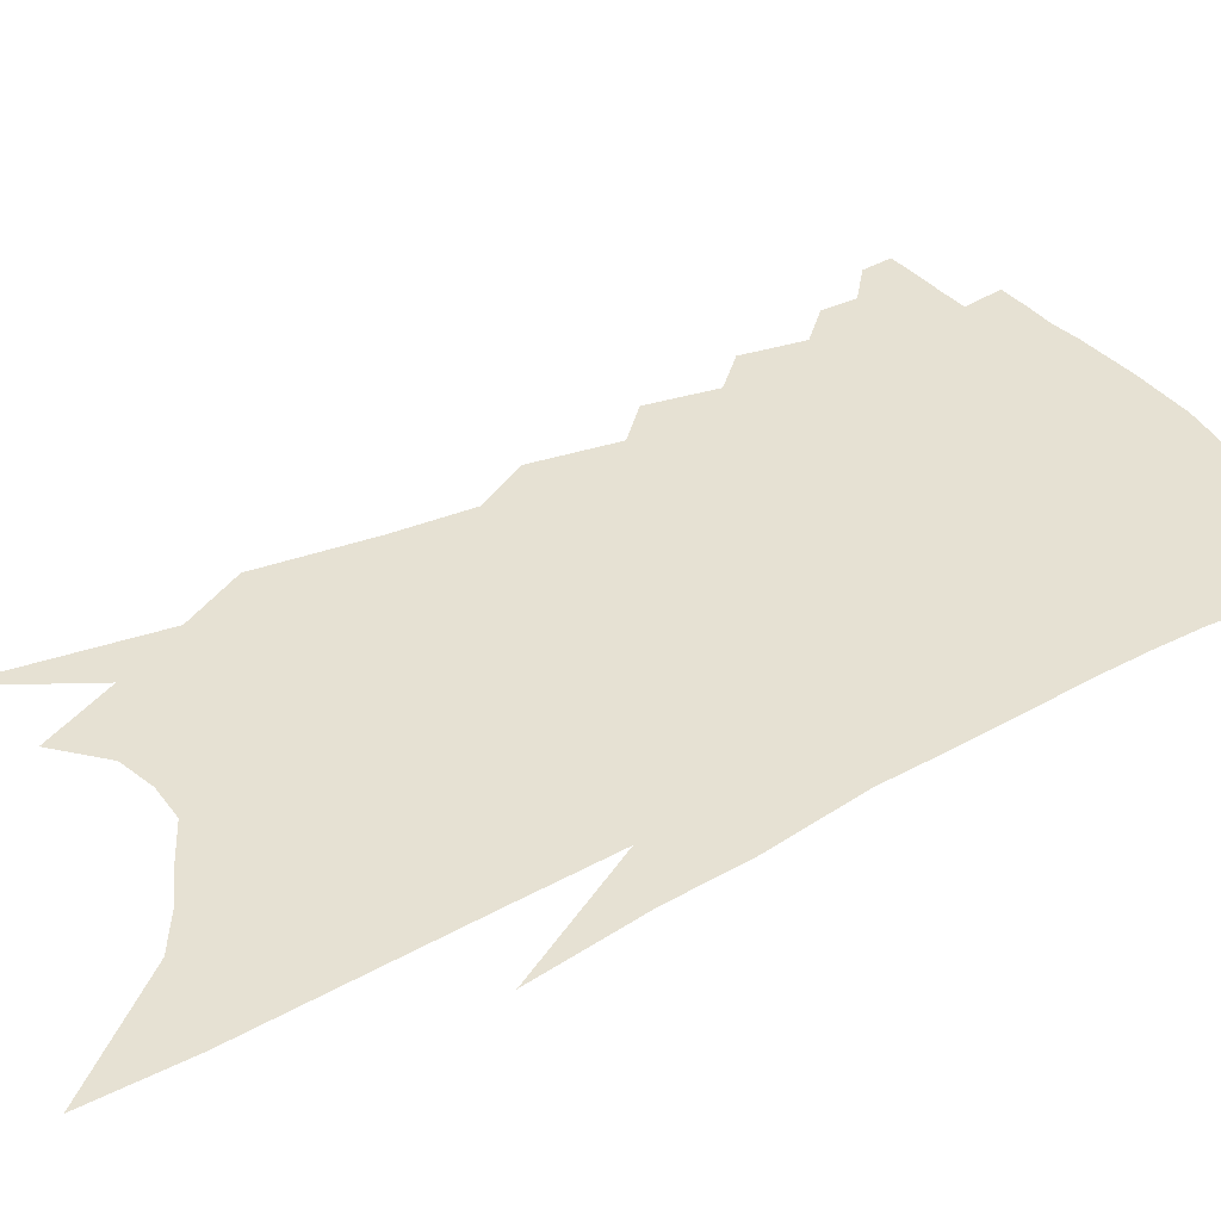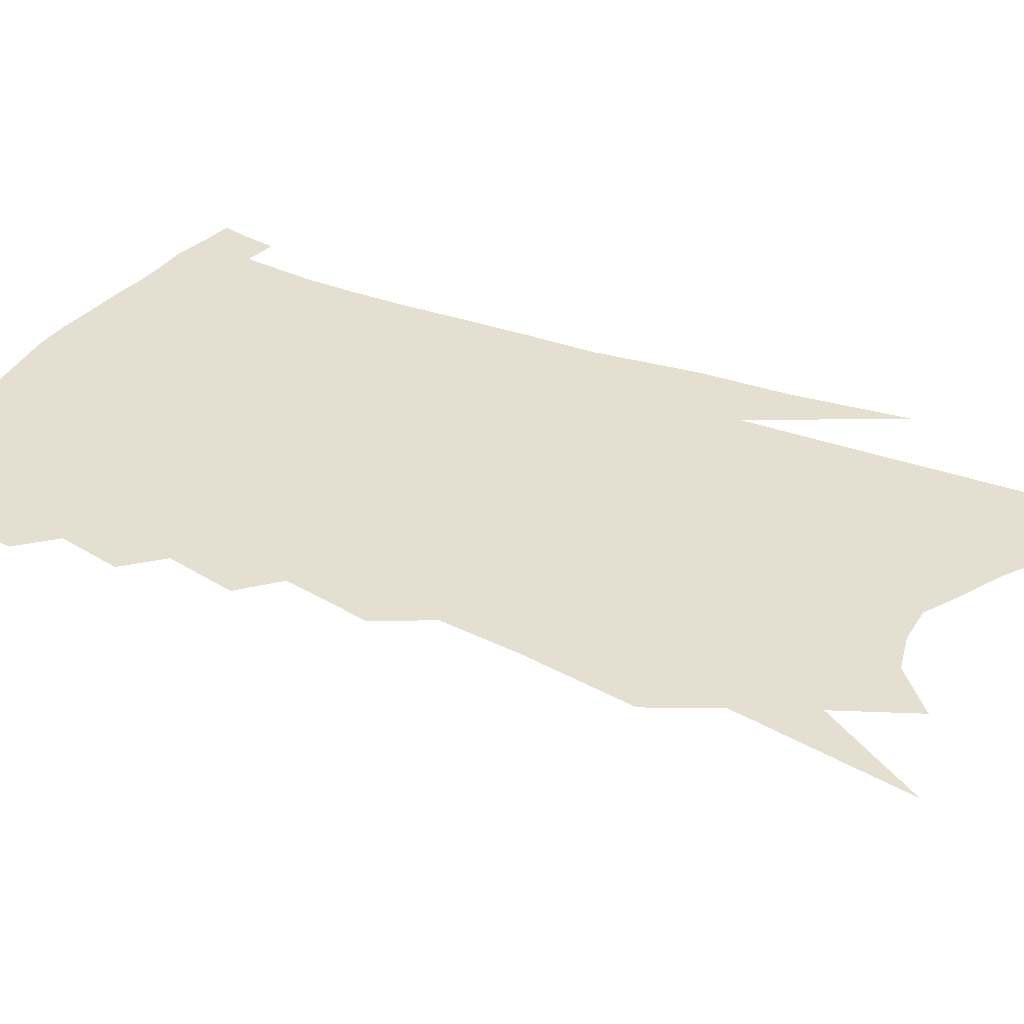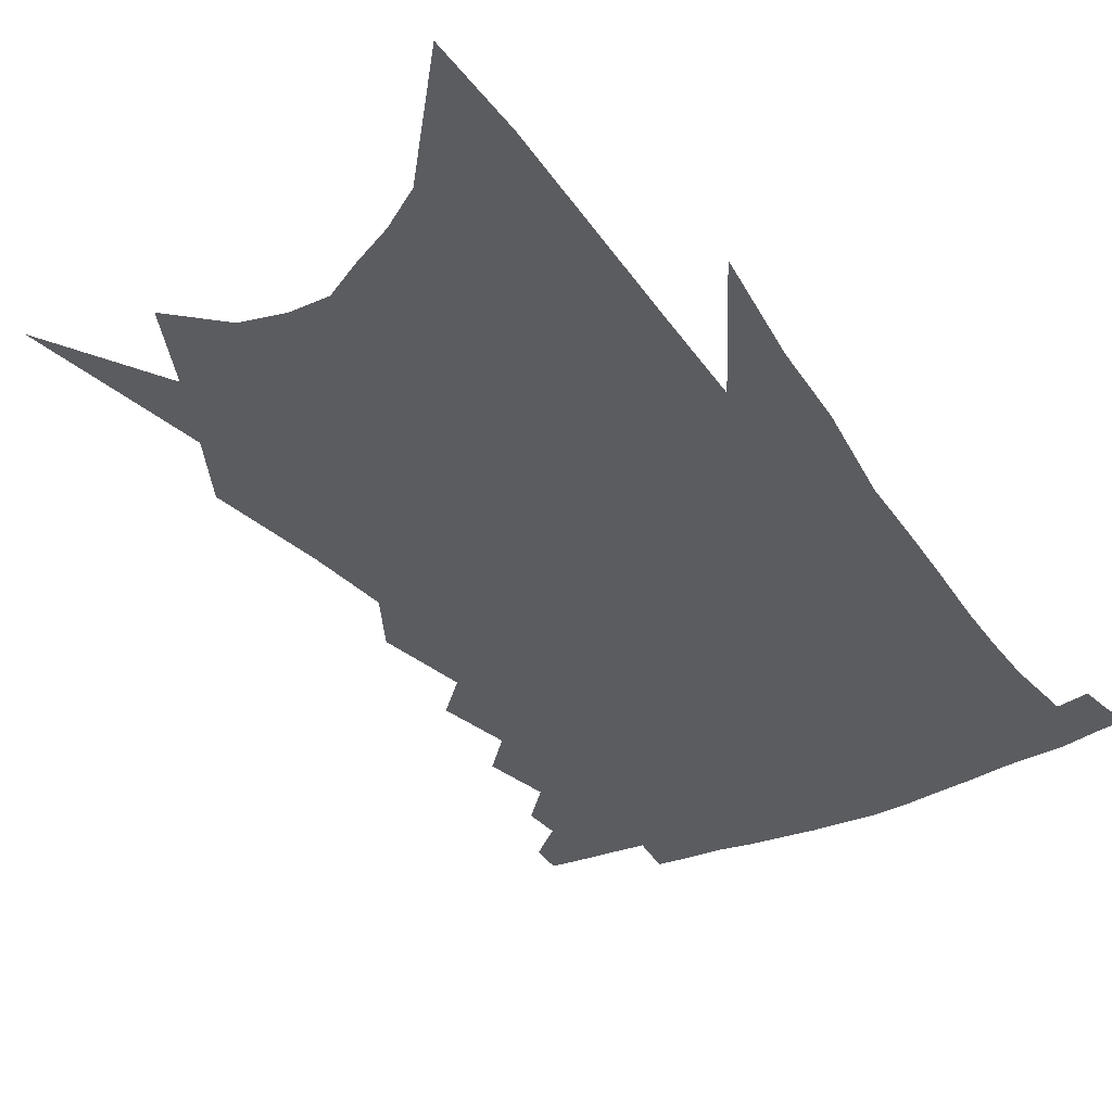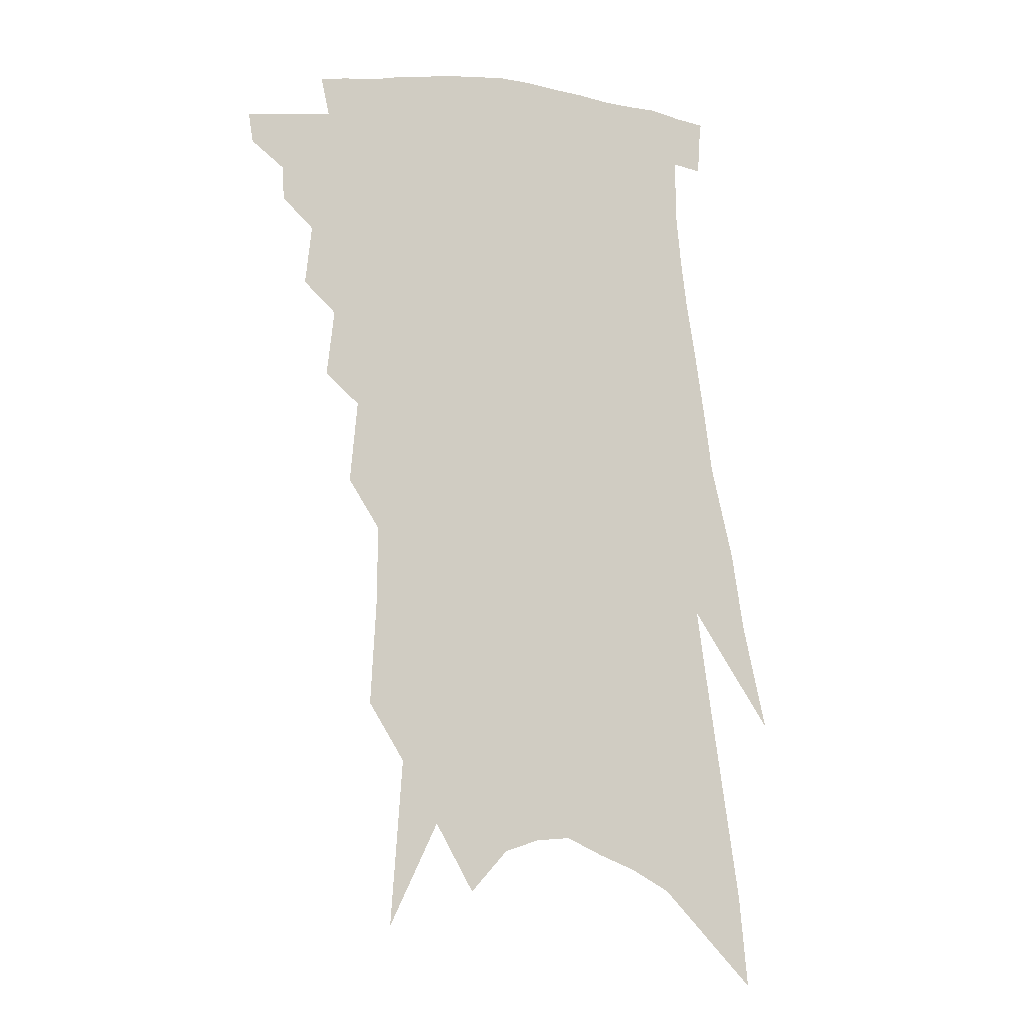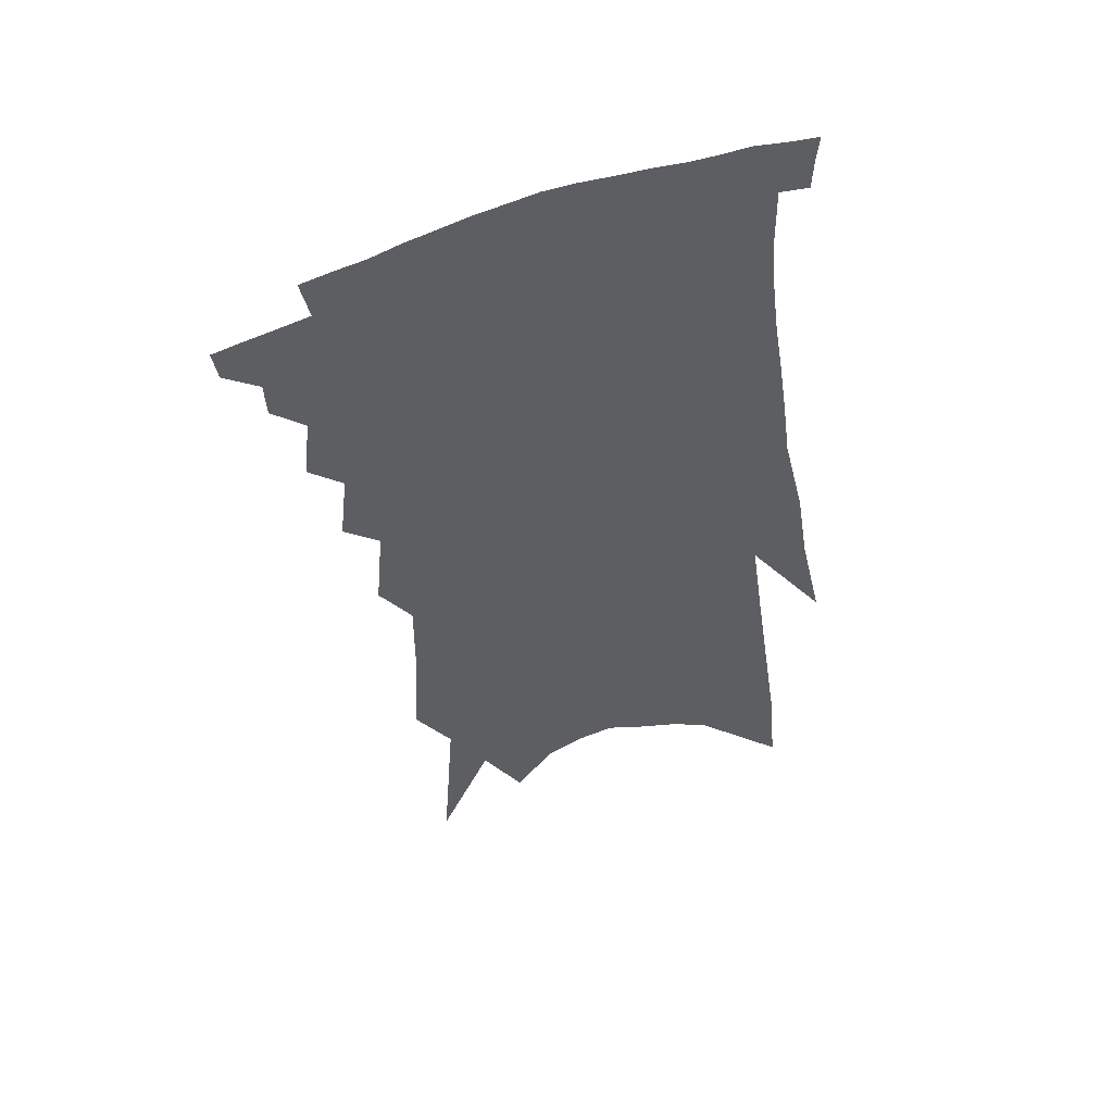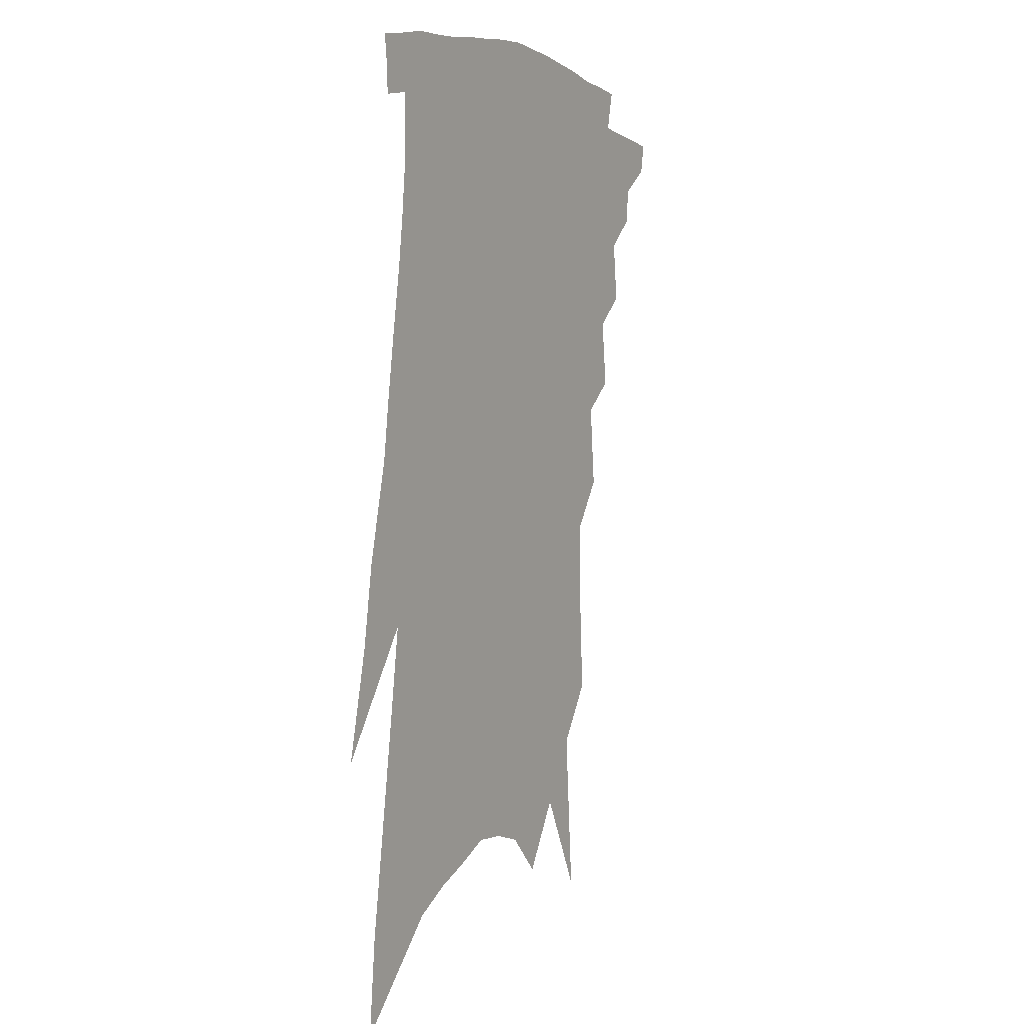
<metadata>
{"format":"obj","ext":"obj","renderer":"f3d","projection":"perspective","resolution":1024,"background":"white","views":[{"elev":38.7,"azim":62.9,"up":"+Z"},{"elev":36.8,"azim":-57.3,"up":"+Z"},{"elev":-33.7,"azim":36.2,"up":"+Z"},{"elev":-12.3,"azim":-21.9,"up":"+Y"},{"elev":52.9,"azim":-19.8,"up":"+Y"},{"elev":5.4,"azim":120.9,"up":"+Y"}]}
</metadata>
<code>
v 509.5 327 0
v 508 335.8 0
v 520.1 309.3 0
v 519.5 319.5 0
v 518.4 328.5 0
v 516.7 337.4 0
v 527.7 282.4 0
v 529.6 300.6 0
v 529.3 311.7 0
v 528.4 321.2 0
v 527 330 0
v 525.6 338.8 0
v 535.4 253.3 0
v 537.6 273.5 0
v 537.9 287.9 0
v 539 303.5 0
v 538.3 313.7 0
v 537.2 322.6 0
v 535.9 331.4 0
v 534.3 340.3 0
v 531.8 351.9 0
v 543.6 219.6 0
v 545.7 244.4 0
v 545.8 260.1 0
v 548.5 281.2 0
v 548.1 293.3 0
v 547.8 304.6 0
v 547 314.9 0
v 546 324 0
v 544.7 332.8 0
v 542.9 341.8 0
v 540.5 353.4 0
v 551.2 150.1 0
v 553 182.7 0
v 553.1 205.1 0
v 555 231.3 0
v 556.3 252.6 0
v 557.6 271.1 0
v 558.1 285.8 0
v 557.8 297.1 0
v 556.9 306.6 0
v 555.9 316 0
v 554.8 325 0
v 553.6 334.3 0
v 551.7 344.1 0
v 549.5 354.6 0
v 558.6 83.05 0
v 562.1 132.9 0
v 563.2 166.3 0
v 564 194.7 0
v 564.7 218.9 0
v 564.7 237 0
v 566.1 258.7 0
v 566.8 275.1 0
v 566.9 288 0
v 566.5 298.4 0
v 566.2 308.9 0
v 565.2 317.7 0
v 563.9 326.6 0
v 562.8 335.6 0
v 560.8 345.5 0
v 558.2 356.9 0
v 573.3 114 0
v 573.3 145.1 0
v 574.6 181.7 0
v 574.3 203.8 0
v 574.4 225.2 0
v 574.8 245 0
v 575.1 262.1 0
v 576 279.5 0
v 575.3 288.8 0
v 575.3 300.4 0
v 575 310.3 0
v 574.3 319.2 0
v 574.2 328.1 0
v 571.8 337.2 0
v 570.1 346.4 0
v 567.1 358.5 0
v 585 93.61 0
v 584.8 129.1 0
v 584.3 158.6 0
v 584.2 186.3 0
v 584.1 211.6 0
v 583.8 230.9 0
v 584.2 251.7 0
v 584.1 266.1 0
v 584.3 281 0
v 584 291.1 0
v 584.1 302.6 0
v 583.5 311.3 0
v 582.8 319.7 0
v 582.4 329.1 0
v 580.6 338.4 0
v 579 347.2 0
v 575.9 360.2 0
v 596.2 106 0
v 595.1 135.2 0
v 594.2 164.6 0
v 593.6 189.5 0
v 593.1 212.2 0
v 592.8 232.7 0
v 592.7 250.9 0
v 592.7 268.9 0
v 592.6 281.4 0
v 592.5 292.4 0
v 592.5 303.8 0
v 591.8 312.1 0
v 591.5 321.1 0
v 591.1 330.1 0
v 589.3 339.6 0
v 587.7 349.1 0
v 584.9 361.3 0
v 606.7 109.6 0
v 605.2 139.4 0
v 604 165.4 0
v 602.9 192.8 0
v 602.2 216 0
v 601.6 235.1 0
v 601.4 255 0
v 601.1 268.7 0
v 600.9 280.7 0
v 600.8 293.7 0
v 600.7 304.2 0
v 600.6 313.6 0
v 600 322.1 0
v 599.5 330.9 0
v 598.2 340.5 0
v 596.8 350.2 0
v 593.9 362.4 0
v 617.2 110.6 0
v 615.2 141.6 0
v 613.6 166.8 0
v 612.1 194.8 0
v 611.2 215.9 0
v 610.4 236.2 0
v 609.8 254.8 0
v 609.5 268.5 0
v 609.2 282.6 0
v 609 294.4 0
v 609 304 0
v 609 314.5 0
v 608.8 323.4 0
v 608 332.2 0
v 607 341.2 0
v 606.5 350.3 0
v 603.5 362.3 0
v 628.4 105.4 0
v 625.5 139.1 0
v 623.3 166.9 0
v 621.3 195.5 0
v 620.1 216.5 0
v 619.2 235.4 0
v 618.3 253.4 0
v 618 267.1 0
v 617.6 281.3 0
v 617.3 293.2 0
v 617.3 304.1 0
v 617.4 314.2 0
v 617.5 324 0
v 617.5 332.4 0
v 616.9 341 0
v 616.7 349.4 0
v 613.5 361.5 0
v 639.6 101 0
v 636.3 134.7 0
v 633.3 165.1 0
v 630.9 192.3 0
v 629.4 213.9 0
v 628.3 232.2 0
v 627.5 249.1 0
v 626.7 265.2 0
v 625.8 281 0
v 625.6 292.3 0
v 625.5 305 0
v 625.7 314.9 0
v 625.9 324.1 0
v 626 332.7 0
v 626.1 341.1 0
v 625.3 349.7 0
v 623 361 0
v 651.3 94.57 0
v 648.2 125.6 0
v 644.2 158.7 0
v 641.3 185.9 0
v 639.4 208.2 0
v 638 227.2 0
v 636.9 244.7 0
v 635.8 261.4 0
v 634.3 279.1 0
v 633.8 292.4 0
v 633.7 303.5 0
v 633.9 315.1 0
v 634.2 324.2 0
v 634.5 333 0
v 634.8 341.3 0
v 633.9 350 0
v 632.6 359.9 0
v 665.1 80.17 0
v 661.7 111.3 0
v 656.8 146.4 0
v 653.8 173.2 0
v 650.9 198.2 0
v 648.8 219.1 0
v 646.8 239.1 0
v 645.1 257.7 0
v 643.5 274.8 0
v 642.4 289.8 0
v 641.5 304.6 0
v 642.1 314.1 0
v 642.3 324.2 0
v 642.6 332.8 0
v 643.1 341.4 0
v 642.2 350.8 0
v 641.5 359.7 0
v 679.6 65.1 0
v 677 93.14 0
v 672 127.1 0
v 667.6 157.9 0
v 663.8 185 0
v 660.8 208.6 0
v 657.9 230.5 0
v 656.4 248.6 0
v 653.9 267.5 0
v 651.8 285 0
v 650.1 300.9 0
v 650.6 311.9 0
v 650.3 323.9 0
v 650.6 333 0
v 650.7 341.5 0
v 650.6 350.5 0
v 650 359.8 0
v 688.2 148.6 0
v 681 181.1 0
v 677.3 205.1 0
v 670.5 234.2 0
v 668 253.3 0
v 665.2 272.1 0
v 662.2 290.5 0
v 660.3 306.5 0
v 658.8 321.3 0
v 658.7 332 0
v 658.6 341.3 0
v 659.6 349.7 0
v 660.7 358 0
v 667.6 340 0
v 668 348.9 0
v 668.9 357.1 0
f 4 5 1
f 1 5 2
f 5 6 2
f 8 9 3
f 3 9 4
f 9 10 4
f 4 10 5
f 10 11 5
f 5 11 6
f 11 12 6
f 14 15 7
f 7 15 8
f 15 16 8
f 8 16 9
f 16 17 9
f 9 17 10
f 17 18 10
f 10 18 11
f 18 19 11
f 11 19 12
f 19 20 12
f 23 24 13
f 13 24 14
f 24 25 14
f 14 25 15
f 25 26 15
f 15 26 16
f 26 27 16
f 16 27 17
f 27 28 17
f 17 28 18
f 28 29 18
f 18 29 19
f 29 30 19
f 19 30 20
f 30 31 20
f 20 31 21
f 31 32 21
f 35 36 22
f 22 36 23
f 36 37 23
f 23 37 24
f 37 38 24
f 24 38 25
f 38 39 25
f 25 39 26
f 39 40 26
f 26 40 27
f 40 41 27
f 27 41 28
f 41 42 28
f 28 42 29
f 42 43 29
f 29 43 30
f 43 44 30
f 30 44 31
f 44 45 31
f 31 45 32
f 45 46 32
f 48 49 33
f 33 49 34
f 49 50 34
f 34 50 35
f 50 51 35
f 35 51 36
f 51 52 36
f 36 52 37
f 52 53 37
f 37 53 38
f 53 54 38
f 38 54 39
f 54 55 39
f 39 55 40
f 55 56 40
f 40 56 41
f 56 57 41
f 41 57 42
f 57 58 42
f 42 58 43
f 58 59 43
f 43 59 44
f 59 60 44
f 44 60 45
f 60 61 45
f 45 61 46
f 61 62 46
f 47 63 48
f 63 64 48
f 48 64 49
f 64 65 49
f 49 65 50
f 65 66 50
f 50 66 51
f 66 67 51
f 51 67 52
f 67 68 52
f 52 68 53
f 68 69 53
f 53 69 54
f 69 70 54
f 54 70 55
f 70 71 55
f 55 71 56
f 71 72 56
f 56 72 57
f 72 73 57
f 57 73 58
f 73 74 58
f 58 74 59
f 74 75 59
f 59 75 60
f 75 76 60
f 60 76 61
f 76 77 61
f 61 77 62
f 77 78 62
f 79 80 63
f 63 80 64
f 80 81 64
f 64 81 65
f 81 82 65
f 65 82 66
f 82 83 66
f 66 83 67
f 83 84 67
f 67 84 68
f 84 85 68
f 68 85 69
f 85 86 69
f 69 86 70
f 86 87 70
f 70 87 71
f 87 88 71
f 71 88 72
f 88 89 72
f 72 89 73
f 89 90 73
f 73 90 74
f 90 91 74
f 74 91 75
f 91 92 75
f 75 92 76
f 92 93 76
f 76 93 77
f 93 94 77
f 77 94 78
f 94 95 78
f 79 96 80
f 96 97 80
f 80 97 81
f 97 98 81
f 81 98 82
f 98 99 82
f 82 99 83
f 99 100 83
f 83 100 84
f 100 101 84
f 84 101 85
f 101 102 85
f 85 102 86
f 102 103 86
f 86 103 87
f 103 104 87
f 87 104 88
f 104 105 88
f 88 105 89
f 105 106 89
f 89 106 90
f 106 107 90
f 90 107 91
f 107 108 91
f 91 108 92
f 108 109 92
f 92 109 93
f 109 110 93
f 93 110 94
f 110 111 94
f 94 111 95
f 111 112 95
f 96 113 97
f 113 114 97
f 97 114 98
f 114 115 98
f 98 115 99
f 115 116 99
f 99 116 100
f 116 117 100
f 100 117 101
f 117 118 101
f 101 118 102
f 118 119 102
f 102 119 103
f 119 120 103
f 103 120 104
f 120 121 104
f 104 121 105
f 121 122 105
f 105 122 106
f 122 123 106
f 106 123 107
f 123 124 107
f 107 124 108
f 124 125 108
f 108 125 109
f 125 126 109
f 109 126 110
f 126 127 110
f 110 127 111
f 127 128 111
f 111 128 112
f 128 129 112
f 113 130 114
f 130 131 114
f 114 131 115
f 131 132 115
f 115 132 116
f 132 133 116
f 116 133 117
f 133 134 117
f 117 134 118
f 134 135 118
f 118 135 119
f 135 136 119
f 119 136 120
f 136 137 120
f 120 137 121
f 137 138 121
f 121 138 122
f 138 139 122
f 122 139 123
f 139 140 123
f 123 140 124
f 140 141 124
f 124 141 125
f 141 142 125
f 125 142 126
f 142 143 126
f 126 143 127
f 143 144 127
f 127 144 128
f 144 145 128
f 128 145 129
f 145 146 129
f 130 147 131
f 147 148 131
f 131 148 132
f 148 149 132
f 132 149 133
f 149 150 133
f 133 150 134
f 150 151 134
f 134 151 135
f 151 152 135
f 135 152 136
f 152 153 136
f 136 153 137
f 153 154 137
f 137 154 138
f 154 155 138
f 138 155 139
f 155 156 139
f 139 156 140
f 156 157 140
f 140 157 141
f 157 158 141
f 141 158 142
f 158 159 142
f 142 159 143
f 159 160 143
f 143 160 144
f 160 161 144
f 144 161 145
f 161 162 145
f 145 162 146
f 162 163 146
f 147 164 148
f 164 165 148
f 148 165 149
f 165 166 149
f 149 166 150
f 166 167 150
f 150 167 151
f 167 168 151
f 151 168 152
f 168 169 152
f 152 169 153
f 169 170 153
f 153 170 154
f 170 171 154
f 154 171 155
f 171 172 155
f 155 172 156
f 172 173 156
f 156 173 157
f 173 174 157
f 157 174 158
f 174 175 158
f 158 175 159
f 175 176 159
f 159 176 160
f 176 177 160
f 160 177 161
f 177 178 161
f 161 178 162
f 178 179 162
f 162 179 163
f 179 180 163
f 164 181 165
f 181 182 165
f 165 182 166
f 182 183 166
f 166 183 167
f 183 184 167
f 167 184 168
f 184 185 168
f 168 185 169
f 185 186 169
f 169 186 170
f 186 187 170
f 170 187 171
f 187 188 171
f 171 188 172
f 188 189 172
f 172 189 173
f 189 190 173
f 173 190 174
f 190 191 174
f 174 191 175
f 191 192 175
f 175 192 176
f 192 193 176
f 176 193 177
f 193 194 177
f 177 194 178
f 194 195 178
f 178 195 179
f 195 196 179
f 179 196 180
f 196 197 180
f 181 198 182
f 198 199 182
f 182 199 183
f 199 200 183
f 183 200 184
f 200 201 184
f 184 201 185
f 201 202 185
f 185 202 186
f 202 203 186
f 186 203 187
f 203 204 187
f 187 204 188
f 204 205 188
f 188 205 189
f 205 206 189
f 189 206 190
f 206 207 190
f 190 207 191
f 207 208 191
f 191 208 192
f 208 209 192
f 192 209 193
f 209 210 193
f 193 210 194
f 210 211 194
f 194 211 195
f 211 212 195
f 195 212 196
f 212 213 196
f 196 213 197
f 213 214 197
f 198 215 199
f 215 216 199
f 199 216 200
f 216 217 200
f 200 217 201
f 217 218 201
f 201 218 202
f 218 219 202
f 202 219 203
f 219 220 203
f 203 220 204
f 220 221 204
f 204 221 205
f 221 222 205
f 205 222 206
f 222 223 206
f 206 223 207
f 223 224 207
f 207 224 208
f 224 225 208
f 208 225 209
f 225 226 209
f 209 226 210
f 226 227 210
f 210 227 211
f 227 228 211
f 211 228 212
f 228 229 212
f 212 229 213
f 229 230 213
f 213 230 214
f 230 231 214
f 219 232 220
f 232 233 220
f 220 233 221
f 233 234 221
f 221 234 222
f 234 235 222
f 222 235 223
f 235 236 223
f 223 236 224
f 236 237 224
f 224 237 225
f 237 238 225
f 225 238 226
f 238 239 226
f 226 239 227
f 239 240 227
f 227 240 228
f 240 241 228
f 228 241 229
f 241 242 229
f 229 242 230
f 242 243 230
f 230 243 231
f 243 244 231
f 242 245 243
f 245 246 243
f 243 246 244
f 246 247 244

</code>
